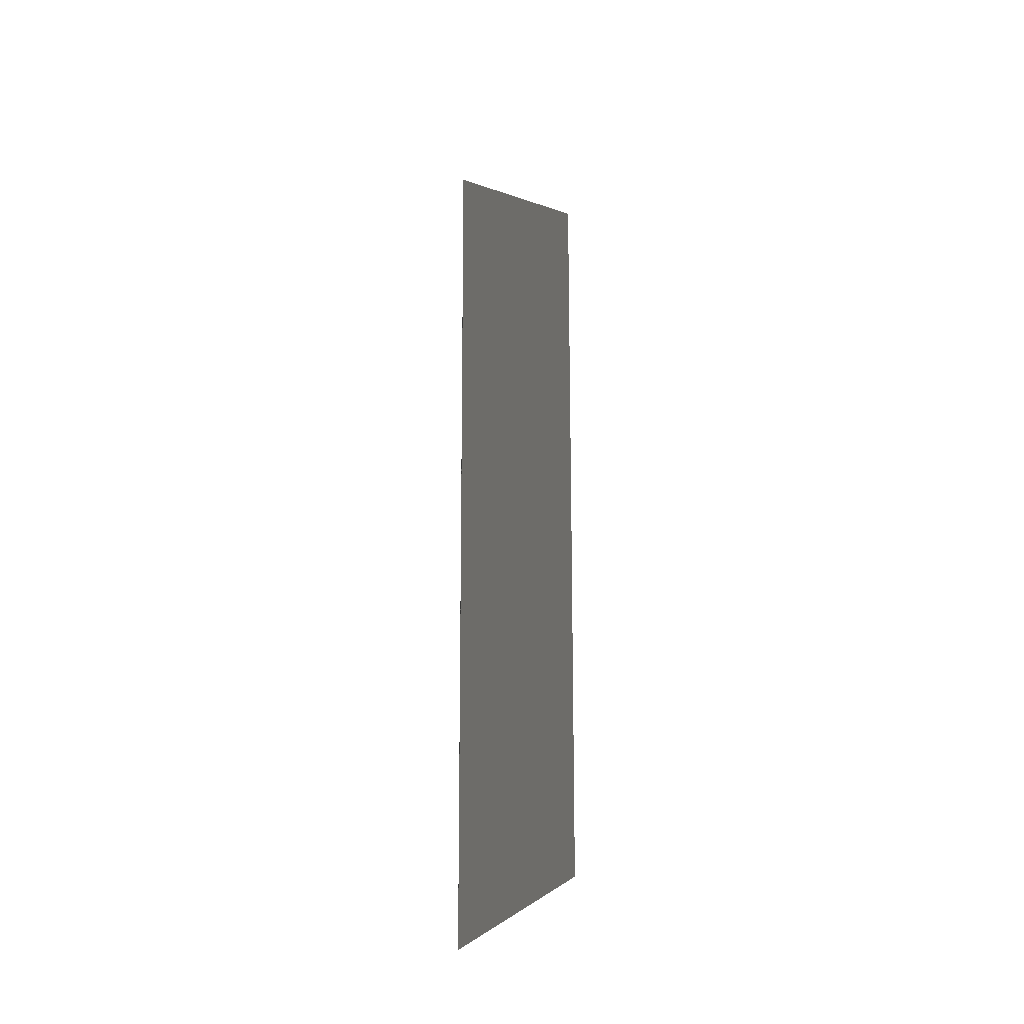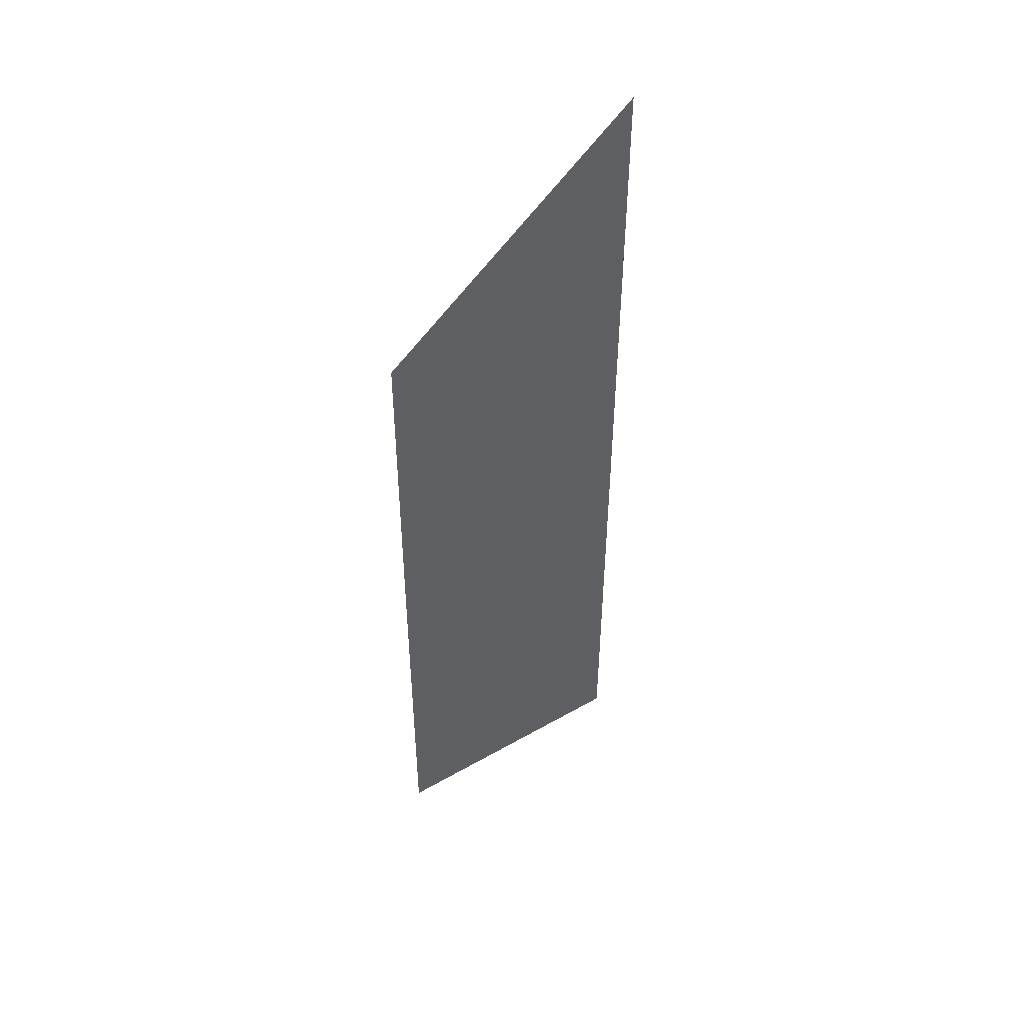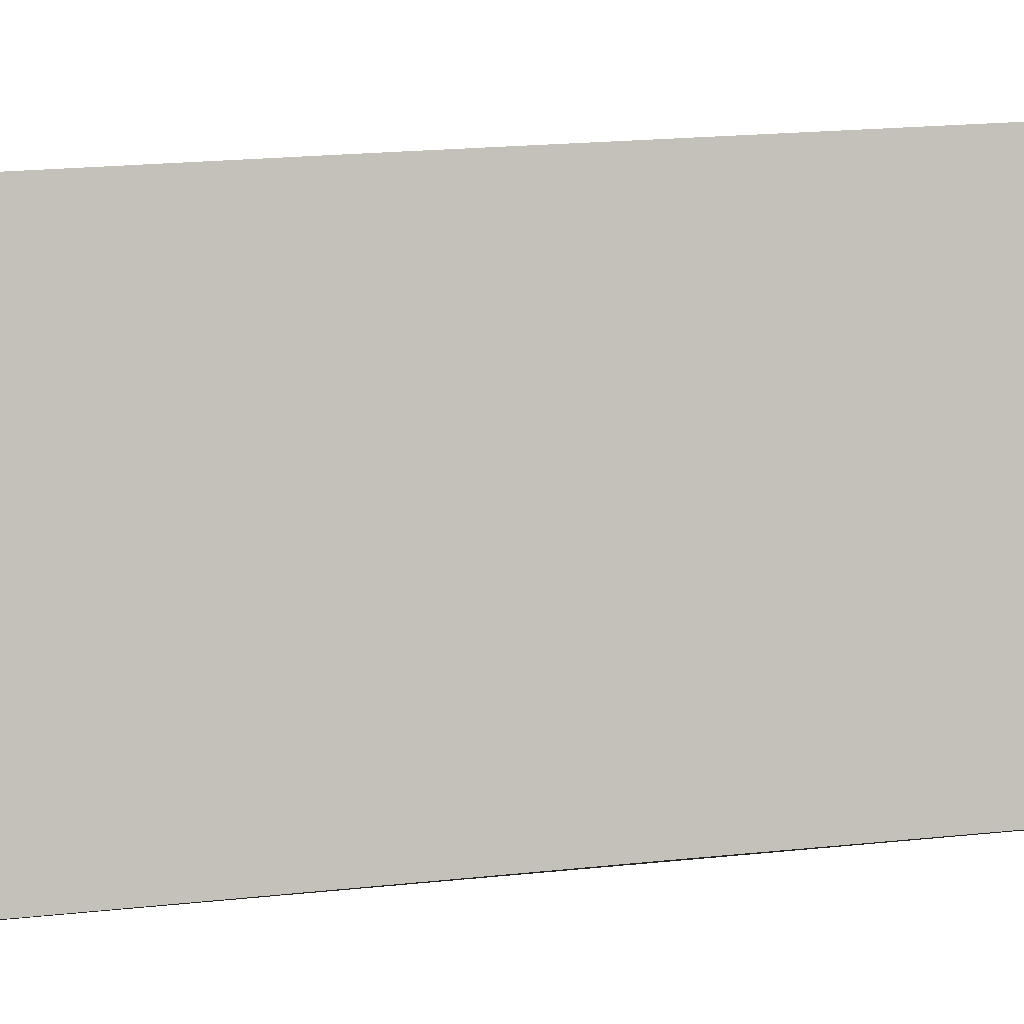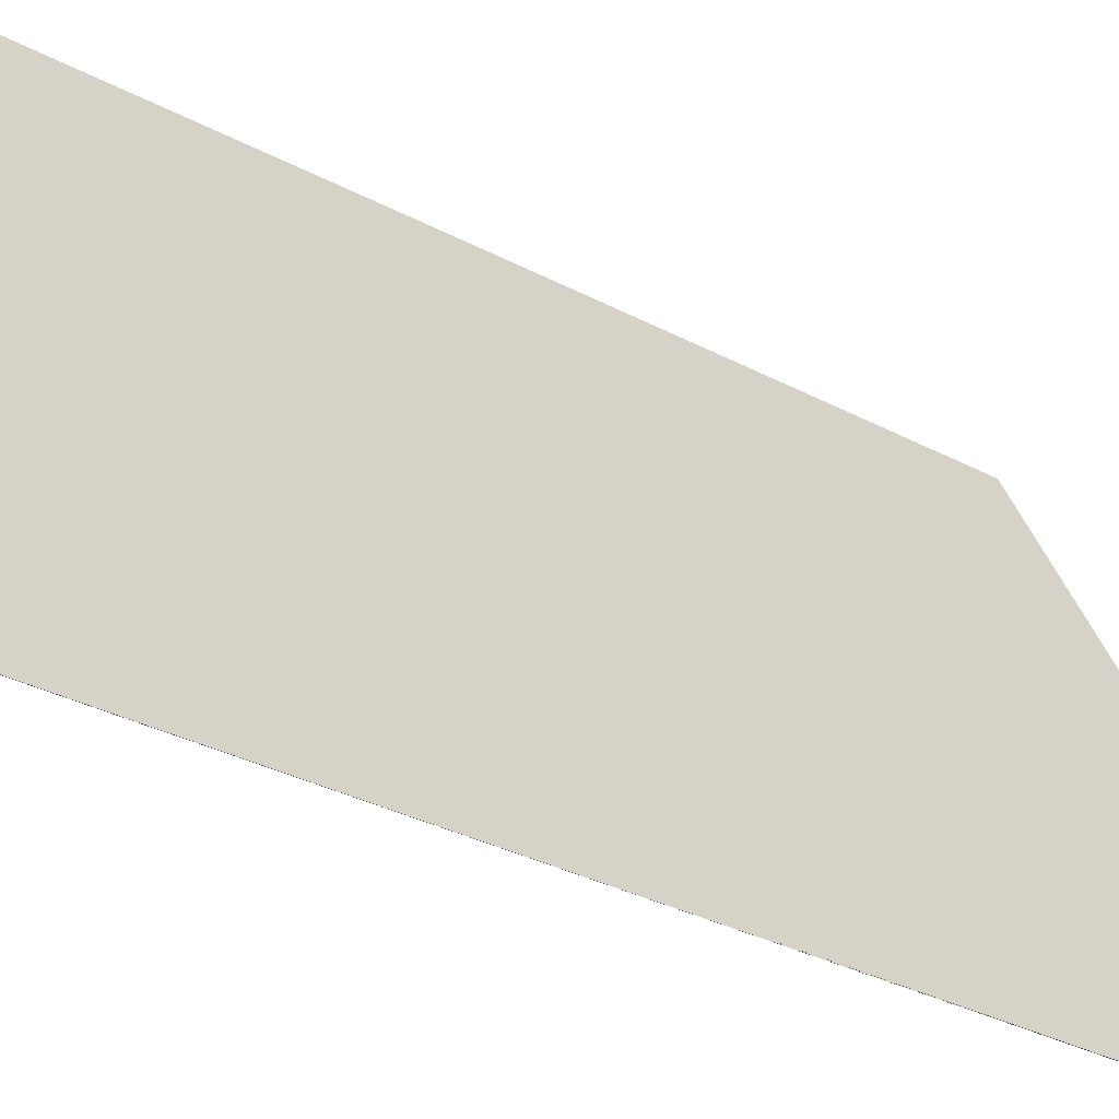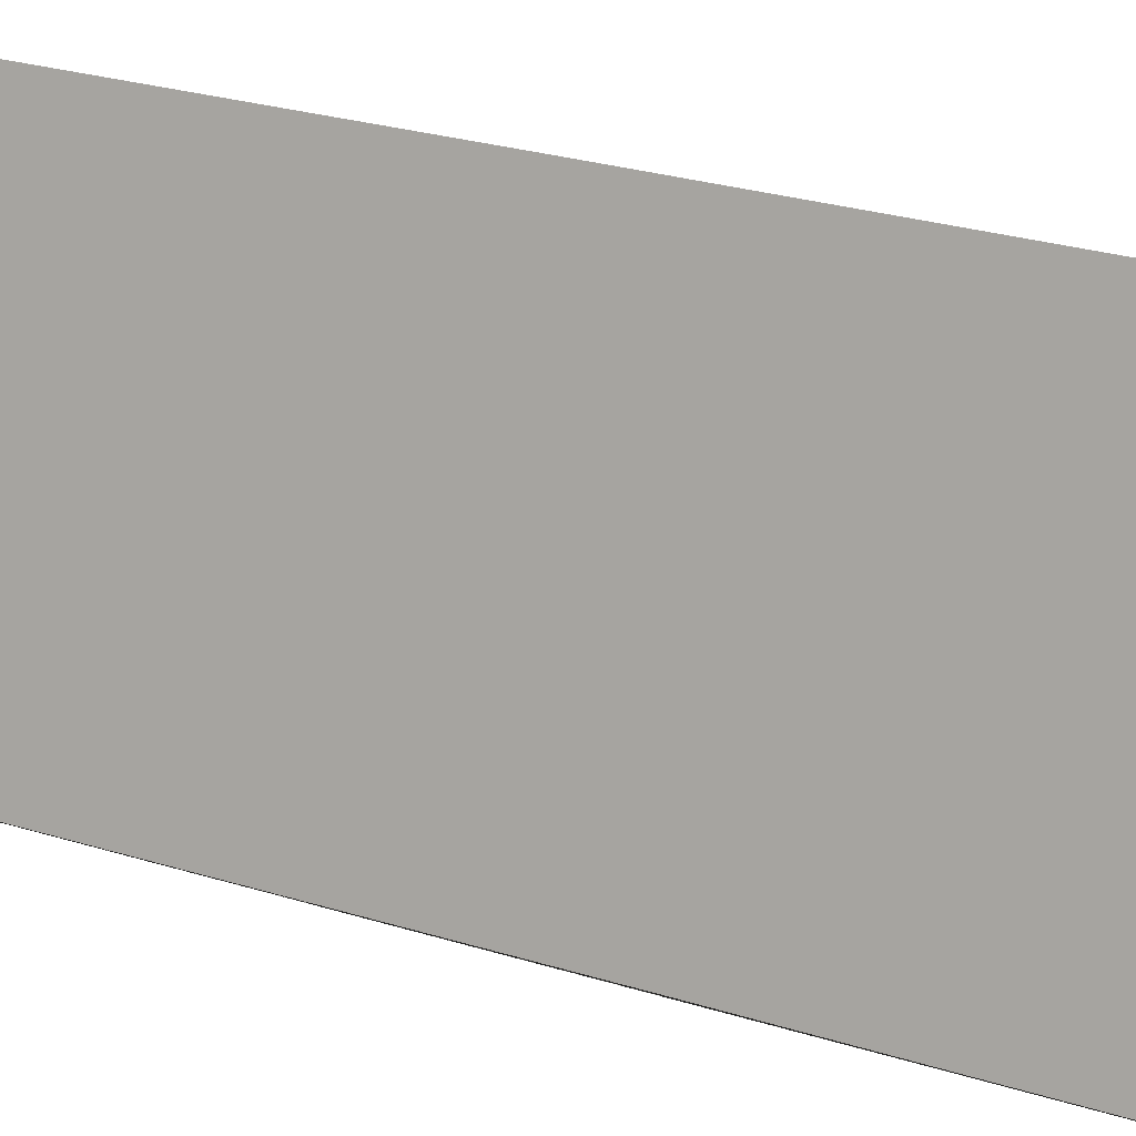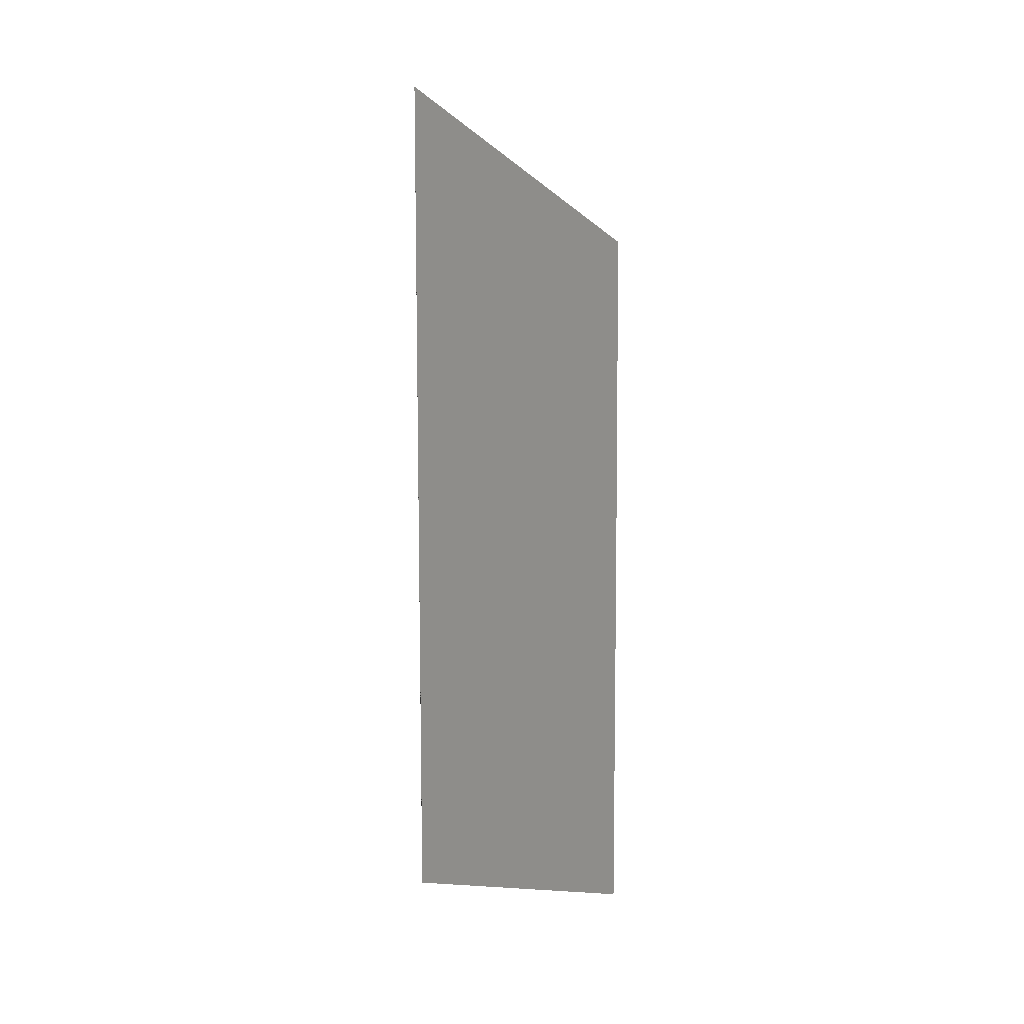
<metadata>
{"format":"obj","ext":"obj","renderer":"f3d","projection":"perspective","resolution":1024,"background":"white","views":[{"elev":-14.9,"azim":141.9,"up":"+Z"},{"elev":46.7,"azim":-145.0,"up":"+Z"},{"elev":16.5,"azim":-104.0,"up":"+Y"},{"elev":-25.0,"azim":-133.1,"up":"+Y"},{"elev":21.4,"azim":-59.3,"up":"+Y"},{"elev":8.7,"azim":119.2,"up":"+Z"}]}
</metadata>
<code>
o Cube.005_Cube.002
v 0.2108 0.8192 1.727
v 0.2125 0.8258 -0.05876
v -0.1922 -0.747 0.4695
v -0.1942 -0.7549 2.663
v -0.1929 -0.7497 1.206
v 0.2118 0.8231 0.6774
v 0.2132 0.8285 -2.03
v -0.1916 -0.7444 -2.386
v -0.1936 -0.7523 1.942
v 0.2111 0.8204 1.413
f 4 1 10 6 2 7 8 3 5 9

</code>
